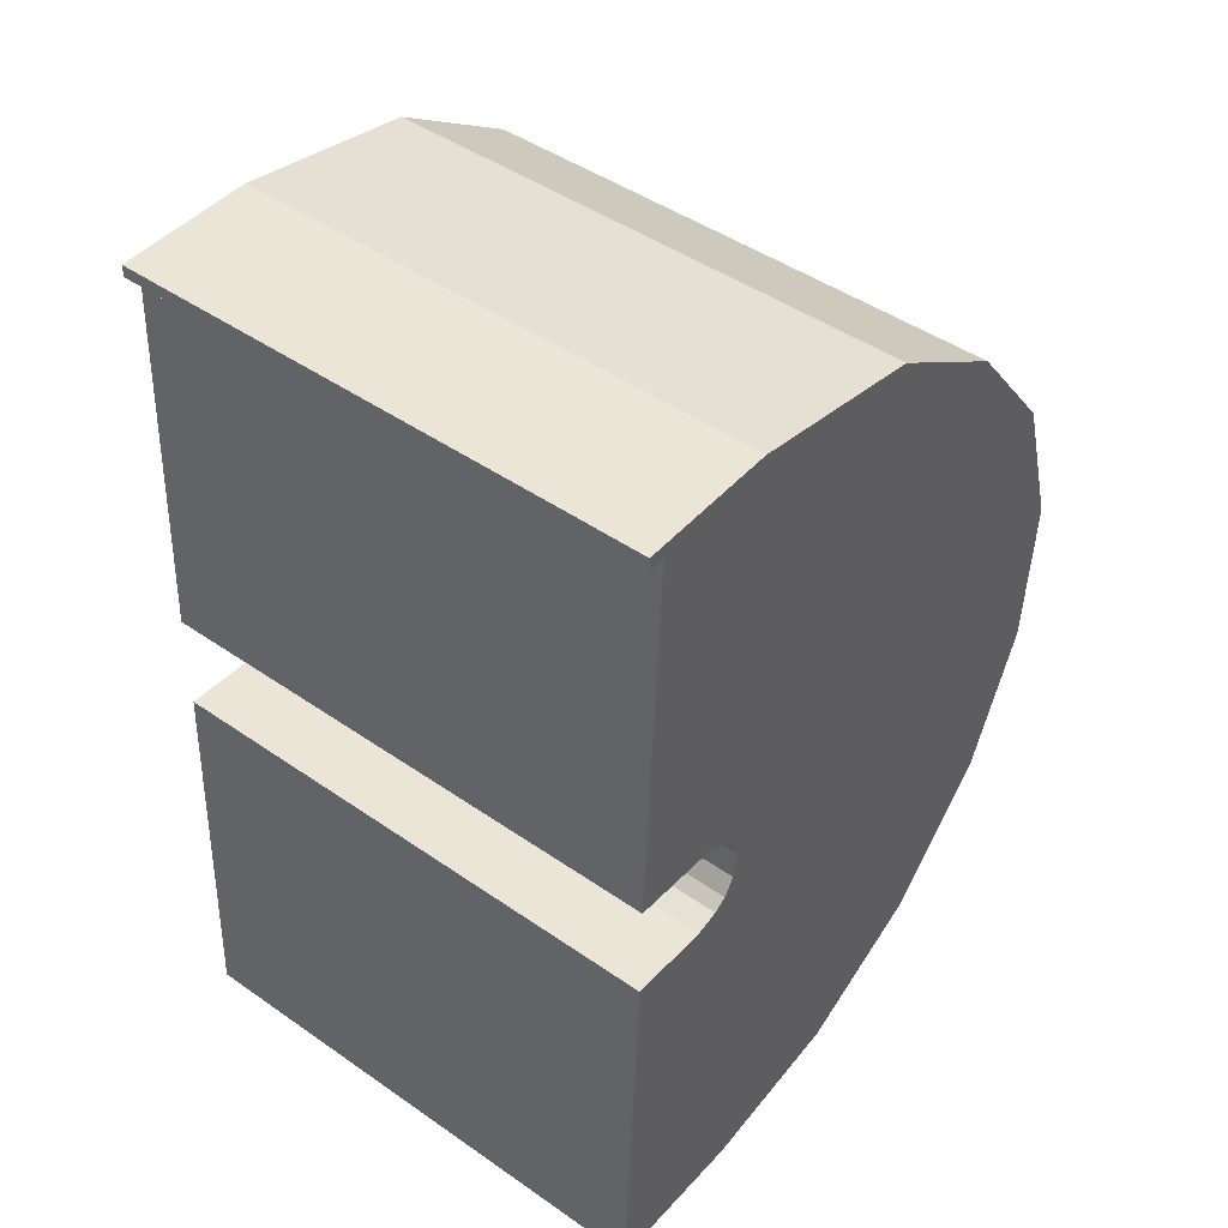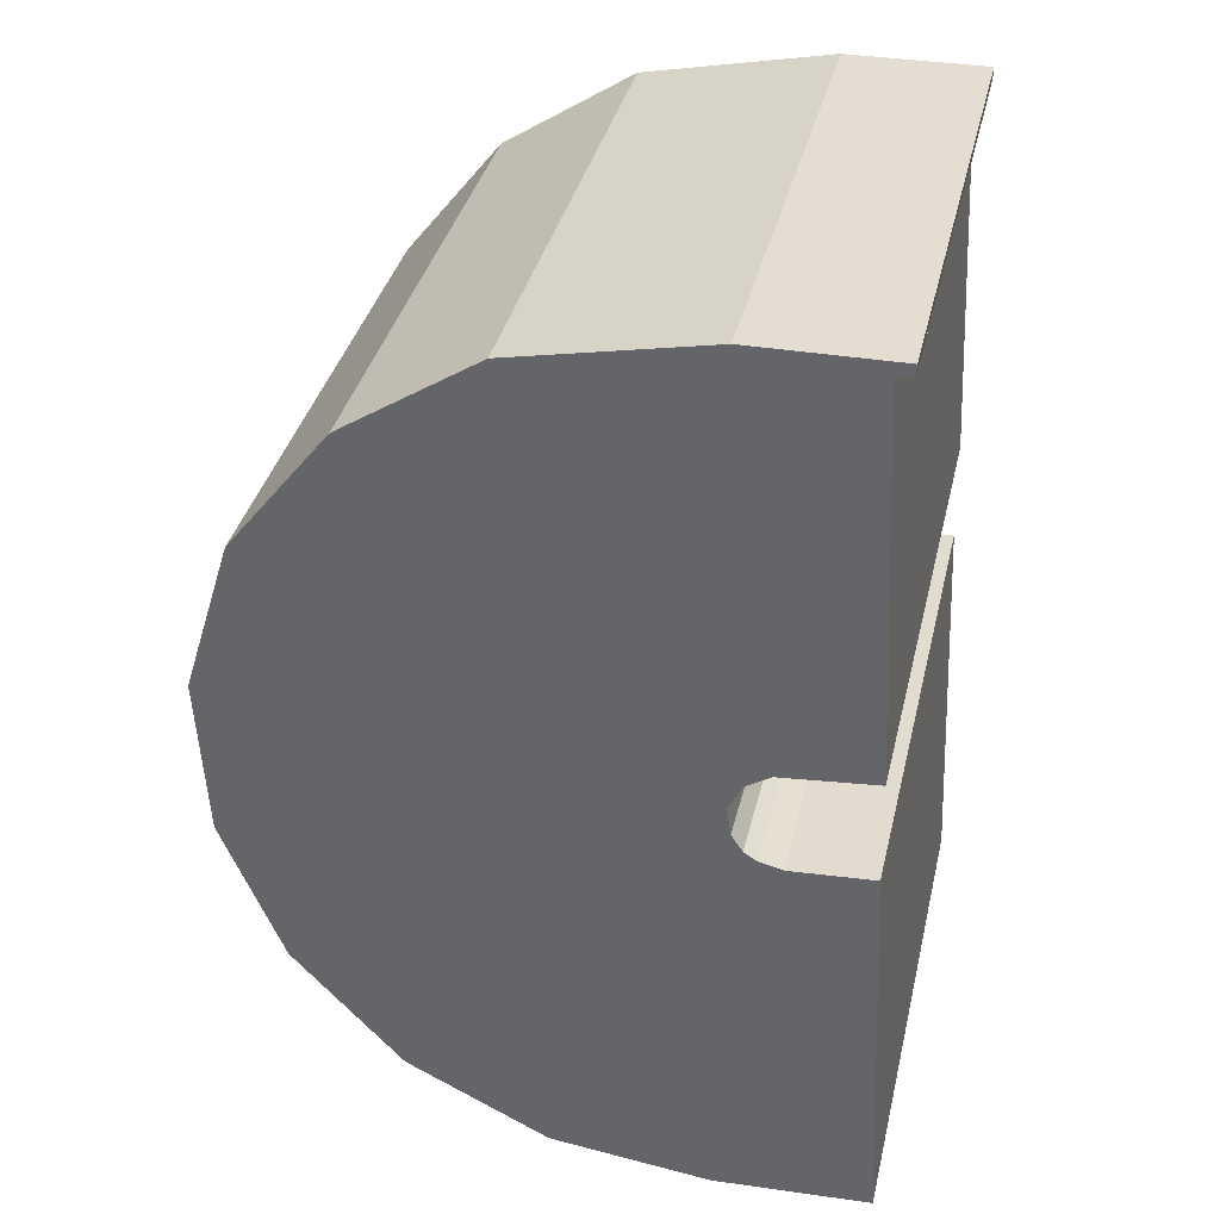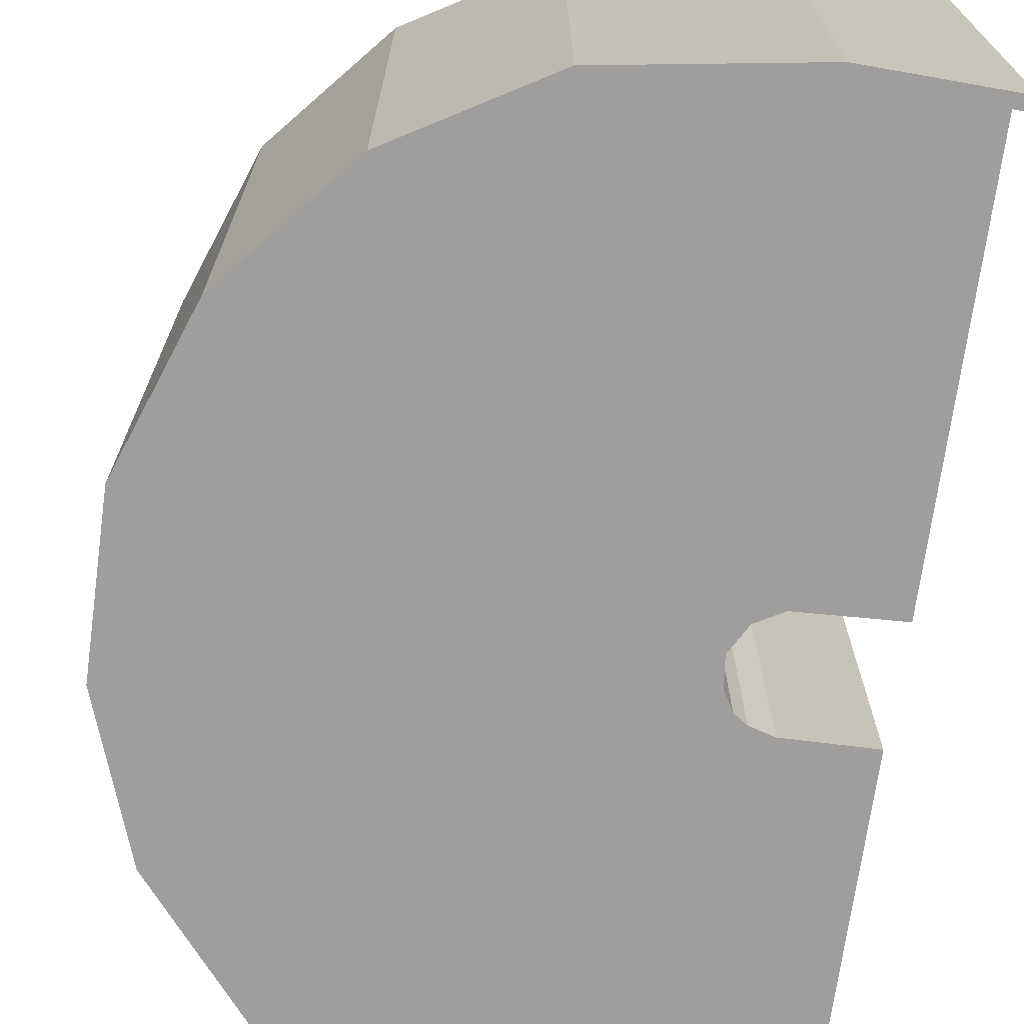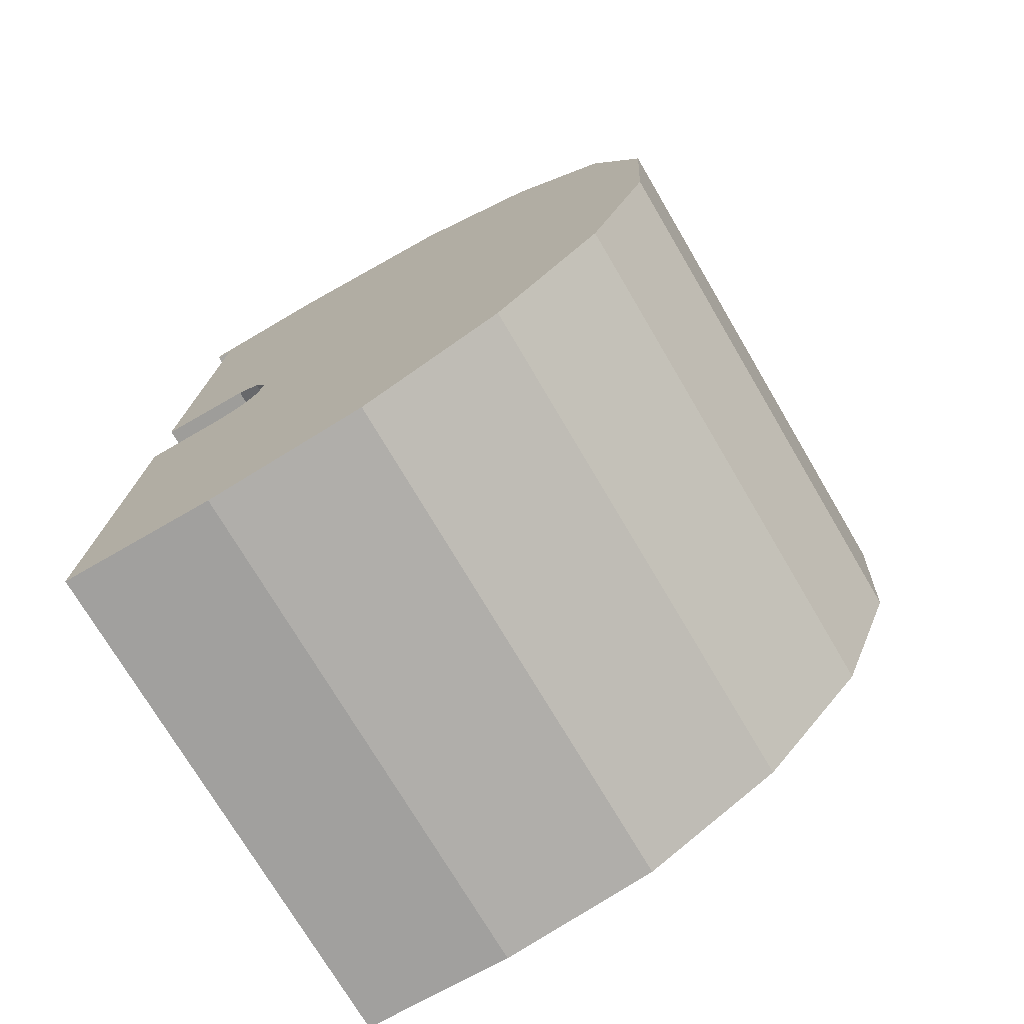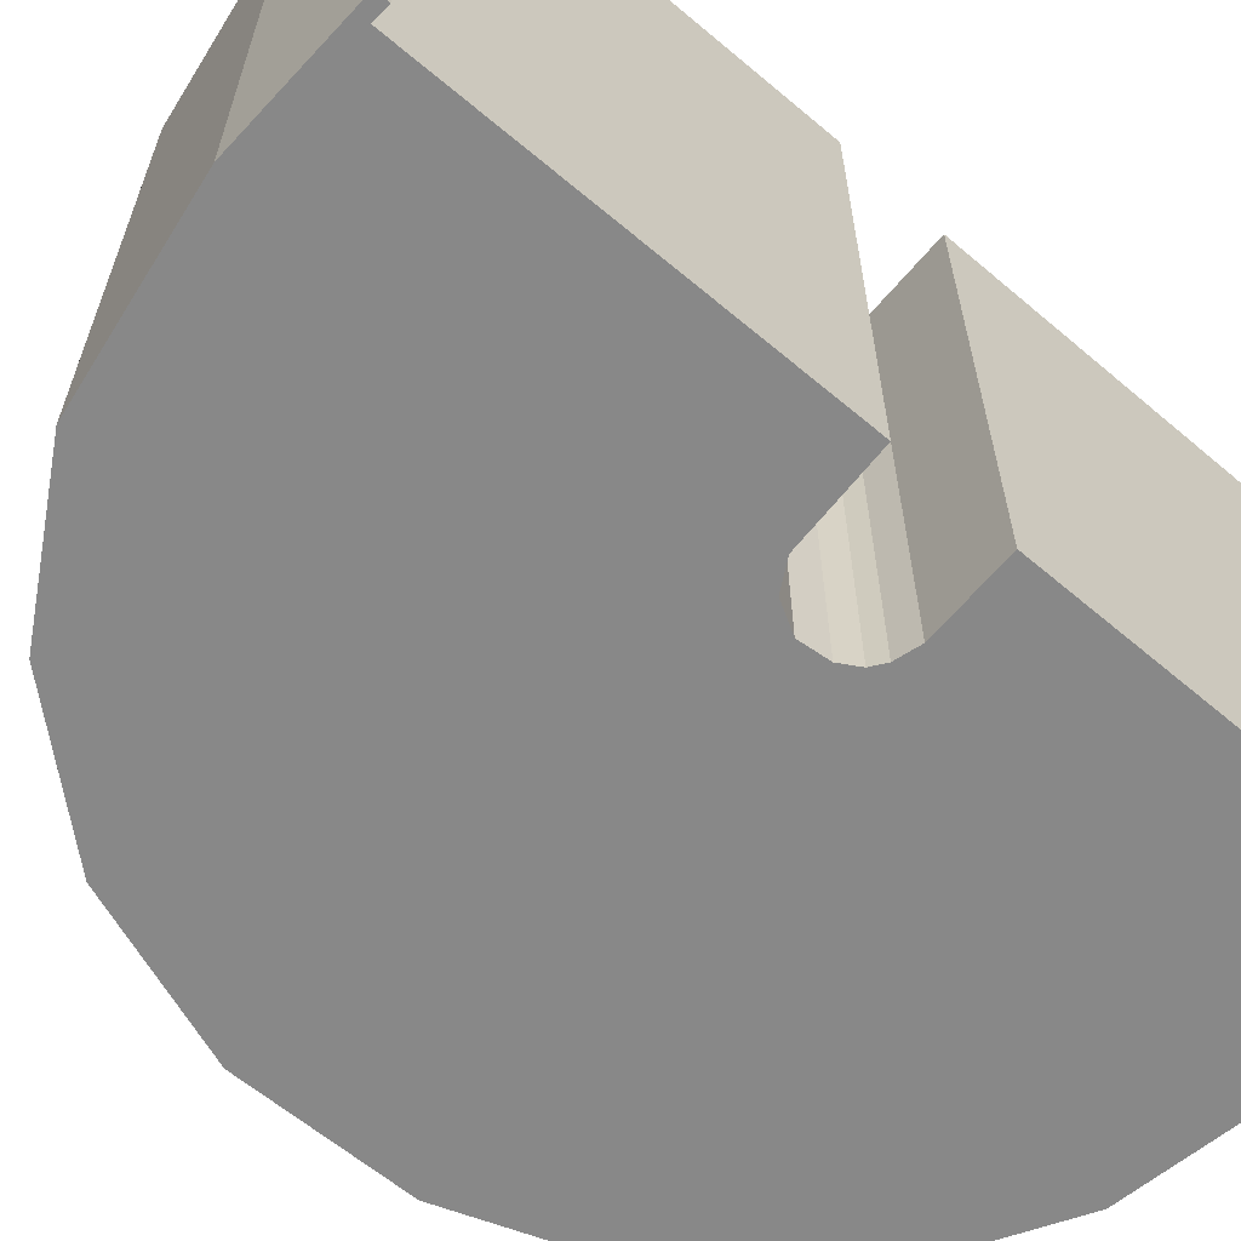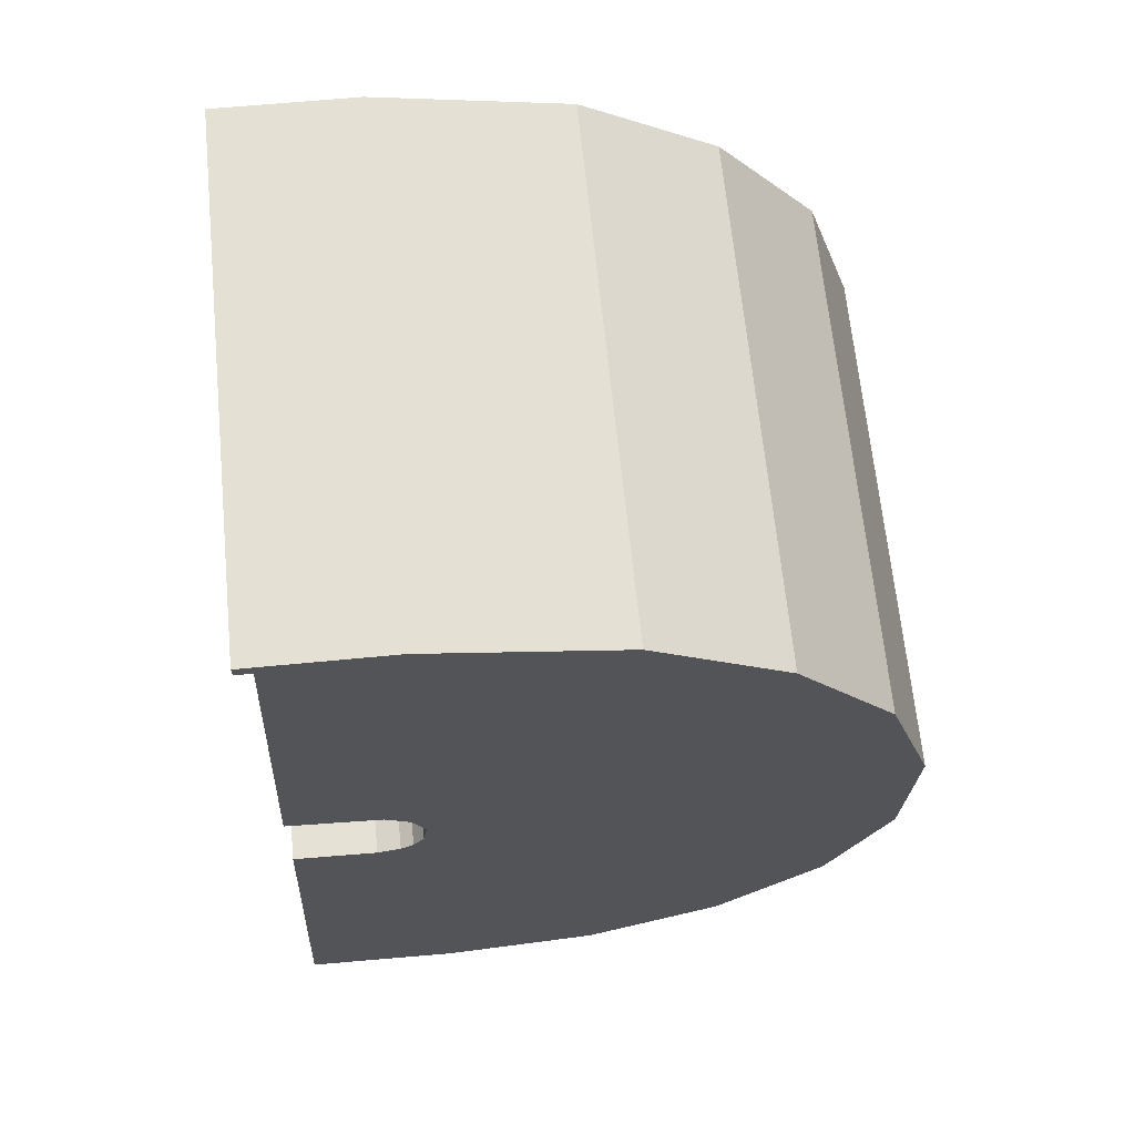
<metadata>
{"format":"obj","ext":"obj","renderer":"f3d","projection":"perspective","resolution":1024,"background":"white","views":[{"elev":46.0,"azim":128.5,"up":"+Z"},{"elev":36.5,"azim":13.0,"up":"+Z"},{"elev":-71.0,"azim":-10.6,"up":"+Y"},{"elev":-73.7,"azim":-149.5,"up":"+Z"},{"elev":-62.8,"azim":46.7,"up":"+Y"},{"elev":66.2,"azim":174.3,"up":"+Z"}]}
</metadata>
<code>
v  3.467 12.36 6.587
v  11.56 12.36 -2.195
v  1.138 12.36 3.629
v  11.3 12.36 -1.794
v  6.581 12.36 8.615
v  11.2 12.36 -1.124
v  11.52 12.36 -0.491
v  12.09 12.36 -0.131
v  14.29 12.36 0.065
v  13.84 12.36 9.235
v  10.98 12.36 9.496
v  14.22 12.36 9.528
v  14.22 12.36 9.232
v  1.581 12.36 -7.208
v  7.403 12.36 -11.68
v  4.109 12.36 -9.996
v  0.191 12.36 -3.79
v  11.14 12.36 -12.14
v  0.142 12.36 -2.819
v  0 12.36 7.567e-16
v  14.79 12.36 -11.94
v  11.87 12.36 -2.394
v  14.39 12.36 -3.317
v  12.42 12.36 -2.525
v  14.35 12.36 -2.406
v  0.191 2.321e-16 -3.79
v  0 0 0
v  0.142 1.726e-16 -2.819
v  1.138 -2.222e-16 3.629
v  1.581 4.414e-16 -7.208
v  3.467 -4.033e-16 6.587
v  6.581 -5.275e-16 8.615
v  10.98 -5.815e-16 9.496
v  14.22 -5.834e-16 9.528
v  11.3 1.099e-16 -1.794
v  11.56 1.344e-16 -2.195
v  11.87 1.466e-16 -2.394
v  12.42 1.546e-16 -2.525
v  14.35 1.473e-16 -2.406
v  14.22 -5.653e-16 9.232
v  13.84 -5.655e-16 9.235
v  14.29 -3.98e-18 0.065
v  11.2 6.883e-17 -1.124
v  14.79 7.312e-16 -11.94
v  14.39 2.031e-16 -3.317
v  12.09 8.021e-18 -0.131
v  11.52 3.007e-17 -0.491
v  11.14 7.431e-16 -12.14
v  7.403 7.154e-16 -11.68
v  4.109 6.121e-16 -9.996
g defaultobject
f 1 2 3
f 2 1 4
f 4 1 5
f 4 5 6
f 6 5 7
f 7 5 8
f 8 5 9
f 9 5 10
f 10 5 11
f 10 11 12
f 10 12 13
f 14 15 16
f 15 14 17
f 15 17 18
f 18 17 19
f 18 19 20
f 18 20 21
f 21 20 3
f 21 3 22
f 21 22 23
f 22 3 2
f 23 22 24
f 23 24 25
f 26 19 17
f 19 26 20
f 20 26 27
f 27 26 28
f 27 3 20
f 3 27 29
f 30 17 14
f 17 30 26
f 29 1 3
f 1 29 31
f 31 5 1
f 5 31 32
f 32 11 5
f 11 32 33
f 33 12 11
f 12 33 34
f 35 2 4
f 2 35 36
f 36 22 2
f 22 36 37
f 37 24 22
f 24 37 38
f 38 25 24
f 25 38 39
f 34 13 12
f 13 34 40
f 41 9 10
f 9 41 42
f 43 4 6
f 4 43 35
f 39 23 25
f 23 39 21
f 21 39 44
f 44 39 45
f 40 10 13
f 10 40 41
f 42 8 9
f 8 42 46
f 46 7 8
f 7 46 47
f 47 6 7
f 6 47 43
f 44 18 21
f 18 44 48
f 48 15 18
f 15 48 49
f 49 16 15
f 16 49 50
f 50 14 16
f 14 50 30
f 39 38 45
f 48 50 49
f 50 48 44
f 50 44 30
f 30 44 45
f 30 45 26
f 26 45 28
f 28 45 27
f 27 45 38
f 27 38 37
f 27 37 29
f 29 37 36
f 29 36 35
f 29 35 43
f 29 43 47
f 29 47 46
f 29 46 42
f 29 42 41
f 29 41 31
f 31 41 32
f 32 41 33
f 33 41 34
f 34 41 40

</code>
